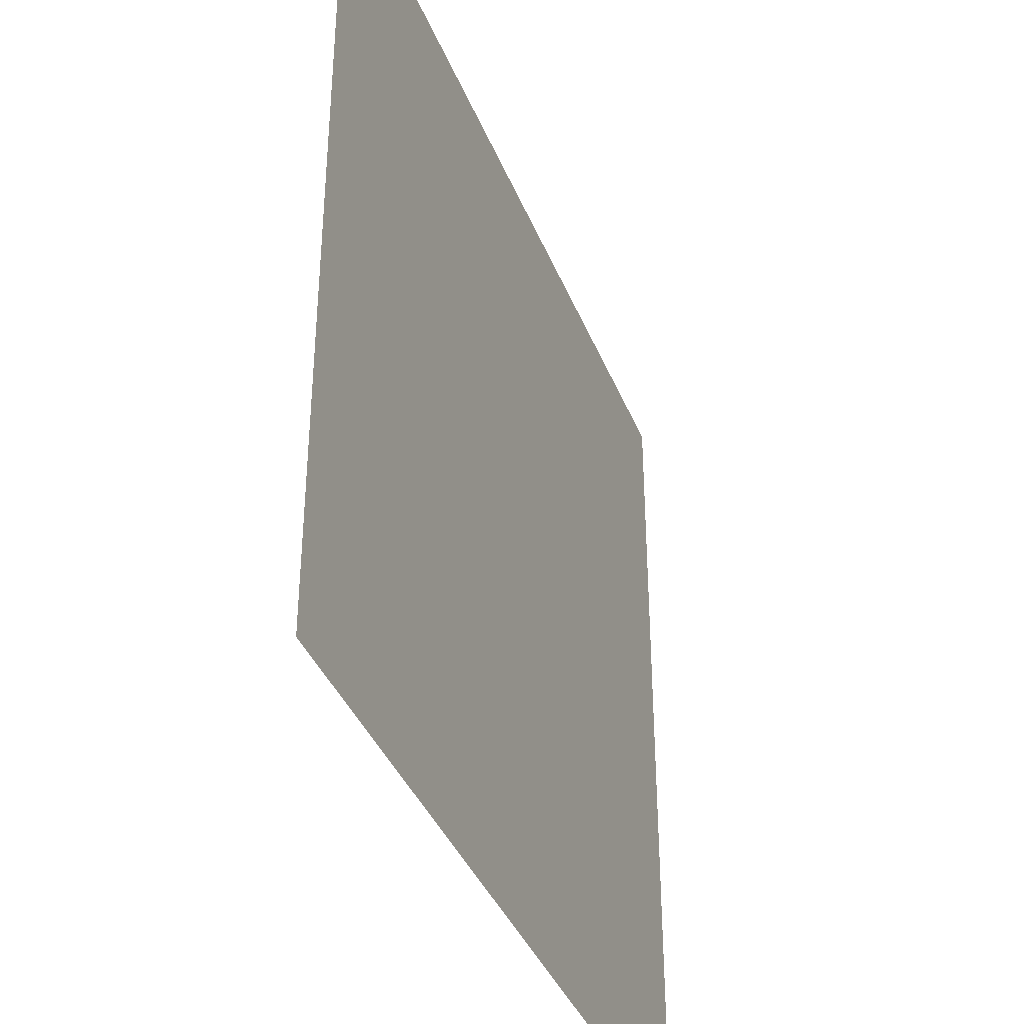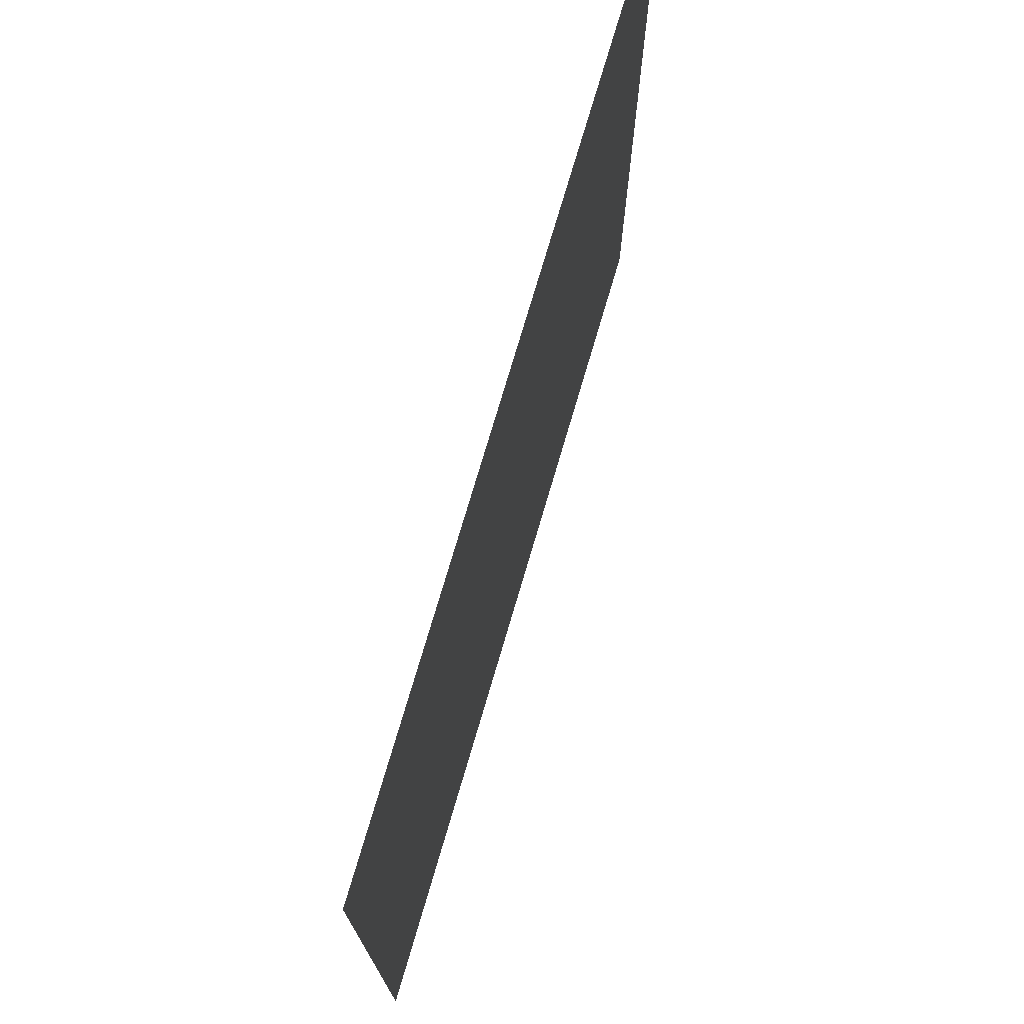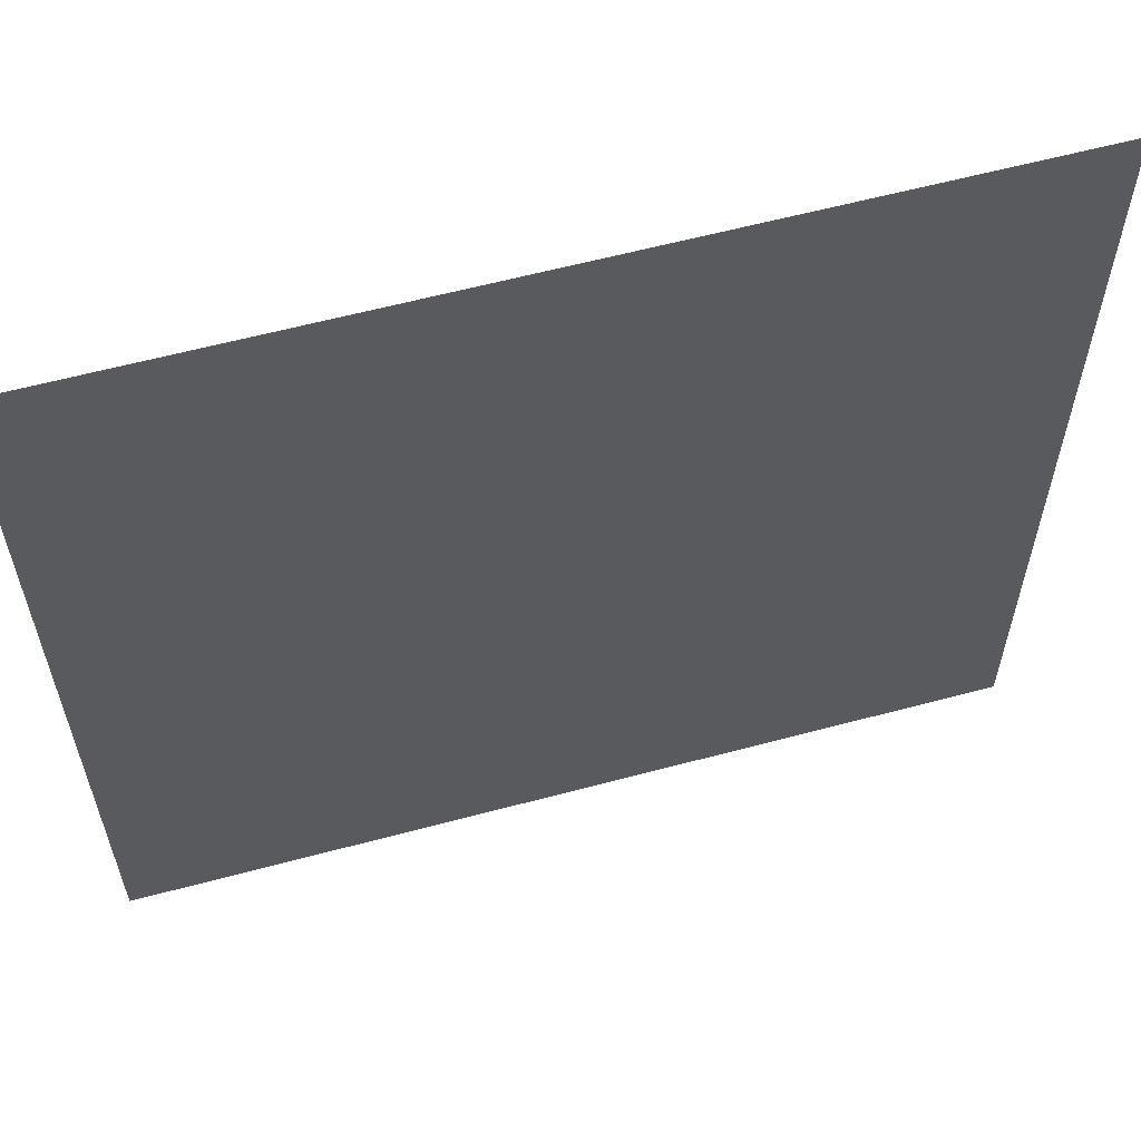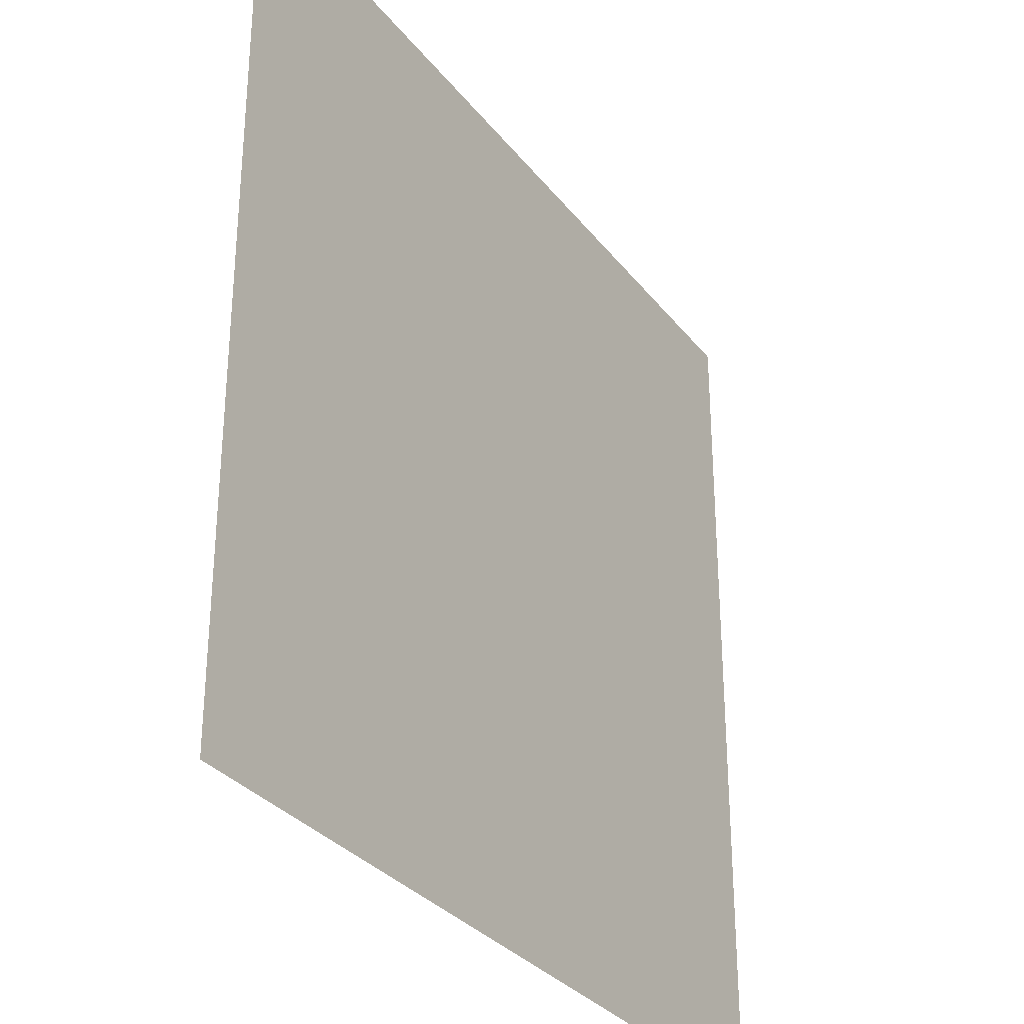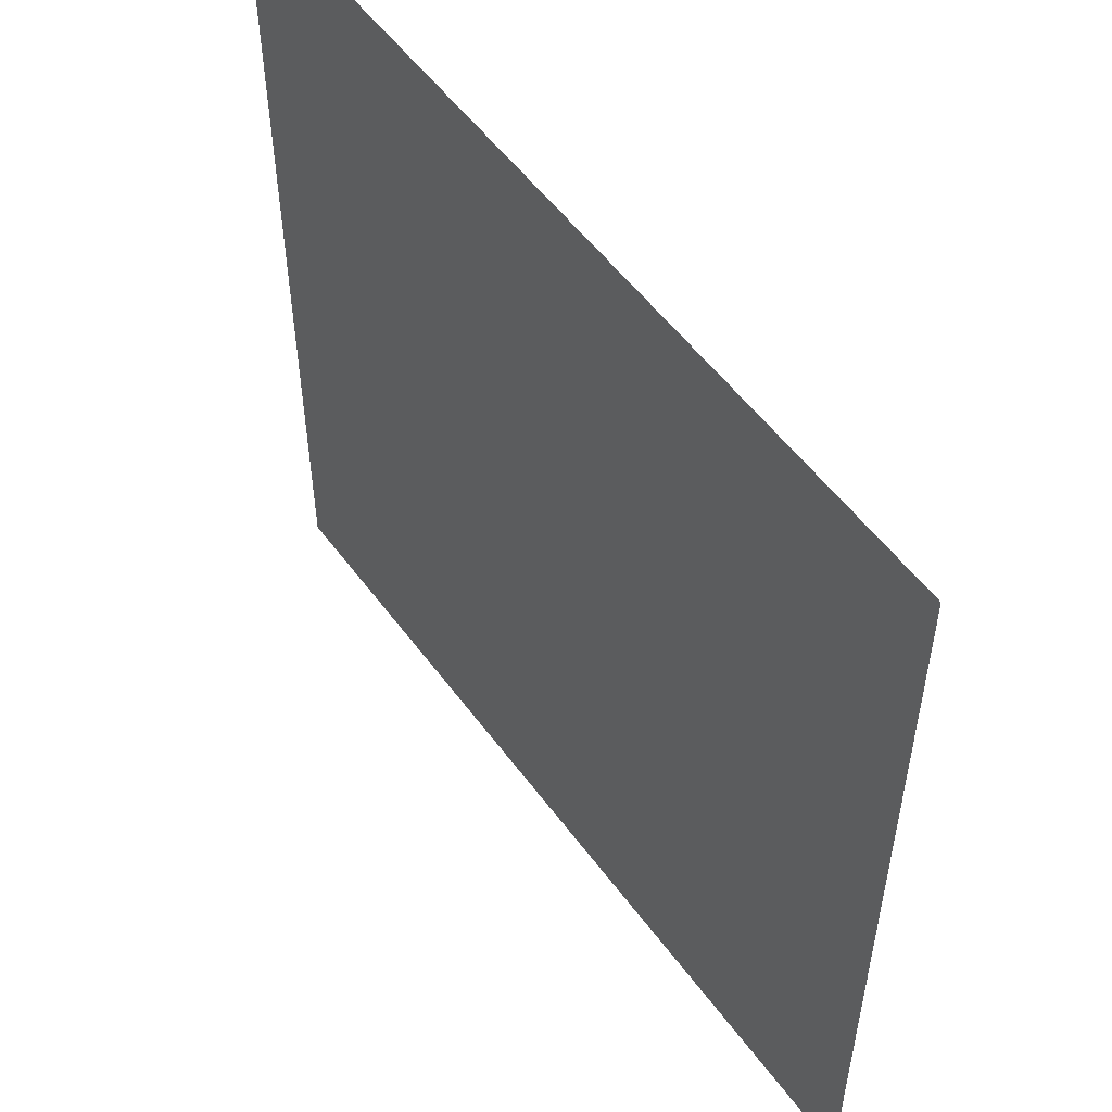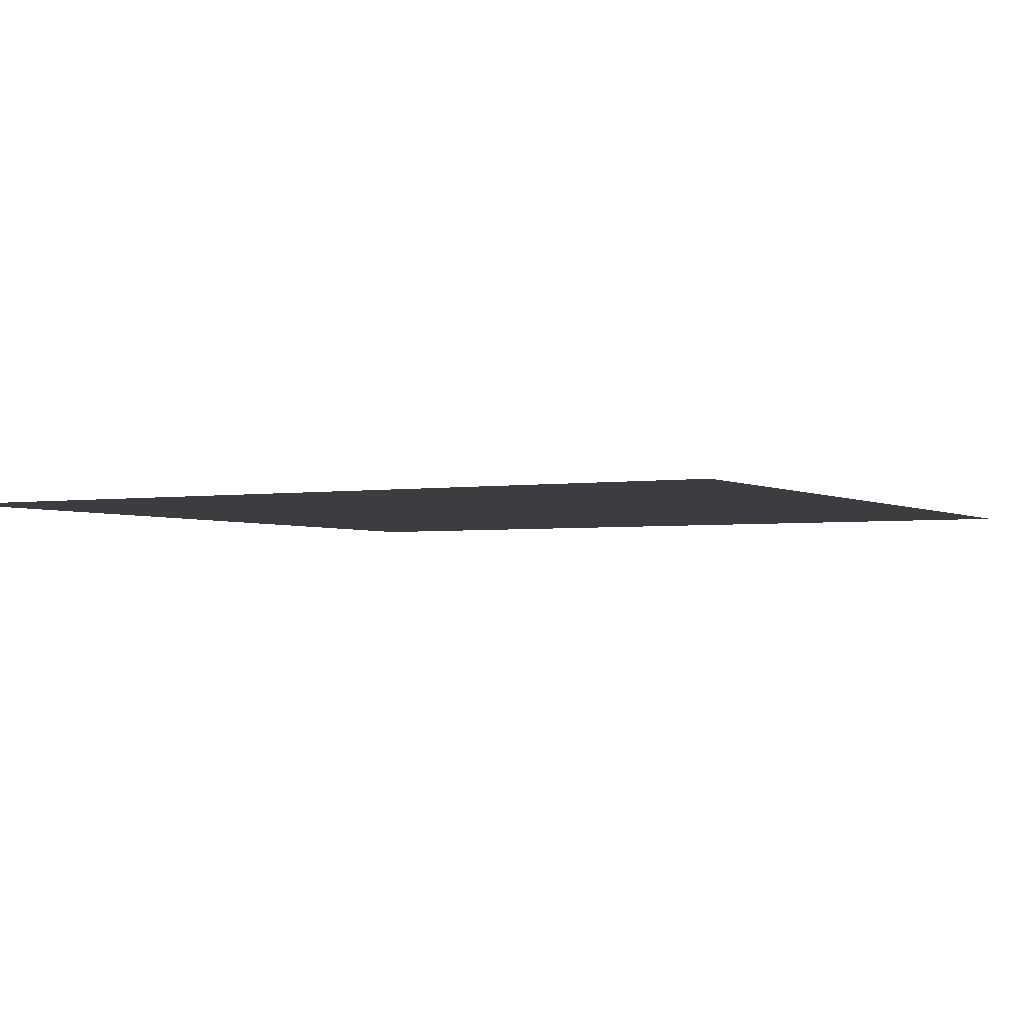
<metadata>
{"format":"obj","ext":"obj","renderer":"f3d","projection":"perspective","resolution":1024,"background":"white","views":[{"elev":-38.4,"azim":110.4,"up":"+Z"},{"elev":74.8,"azim":106.4,"up":"+Z"},{"elev":60.4,"azim":164.7,"up":"+Z"},{"elev":-31.3,"azim":-58.9,"up":"+Z"},{"elev":54.0,"azim":54.4,"up":"+Z"},{"elev":-2.8,"azim":28.8,"up":"+Y"}]}
</metadata>
<code>
o Plane
v -4.178 0 4.178
v 4.178 0 4.178
v -4.178 0 -4.178
v 4.178 0 -4.178
f 1 2 4 3

</code>
